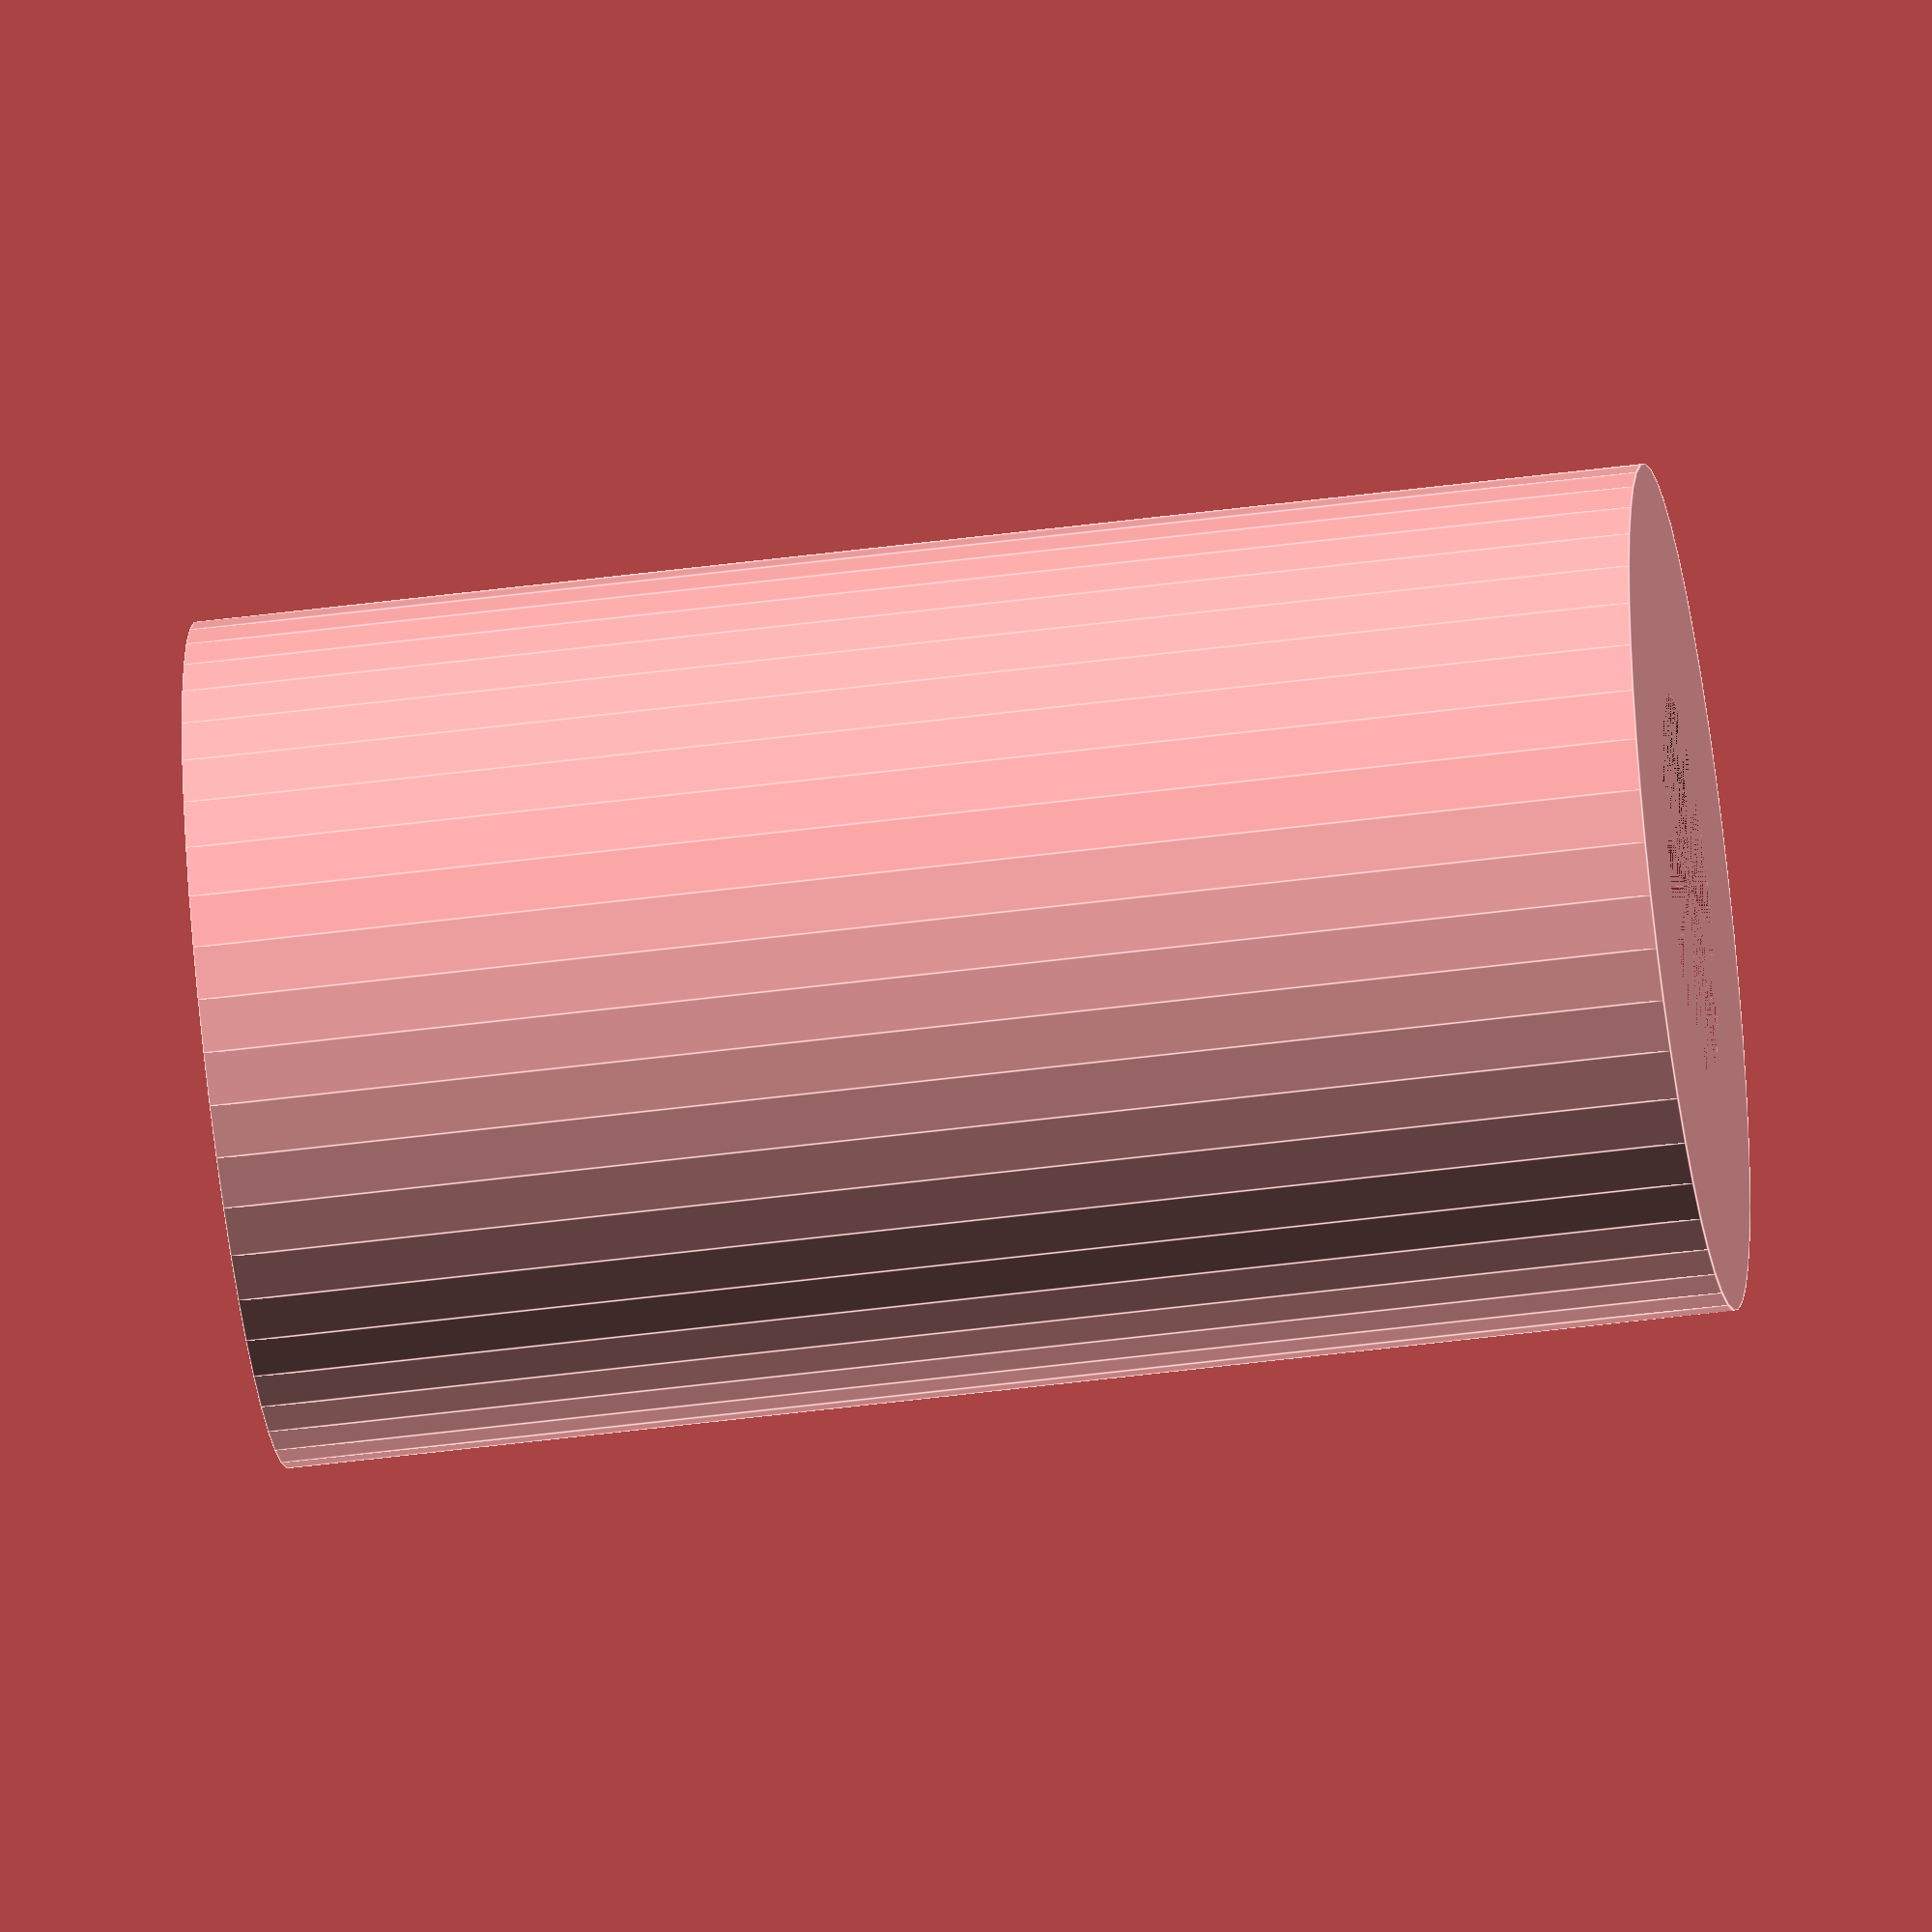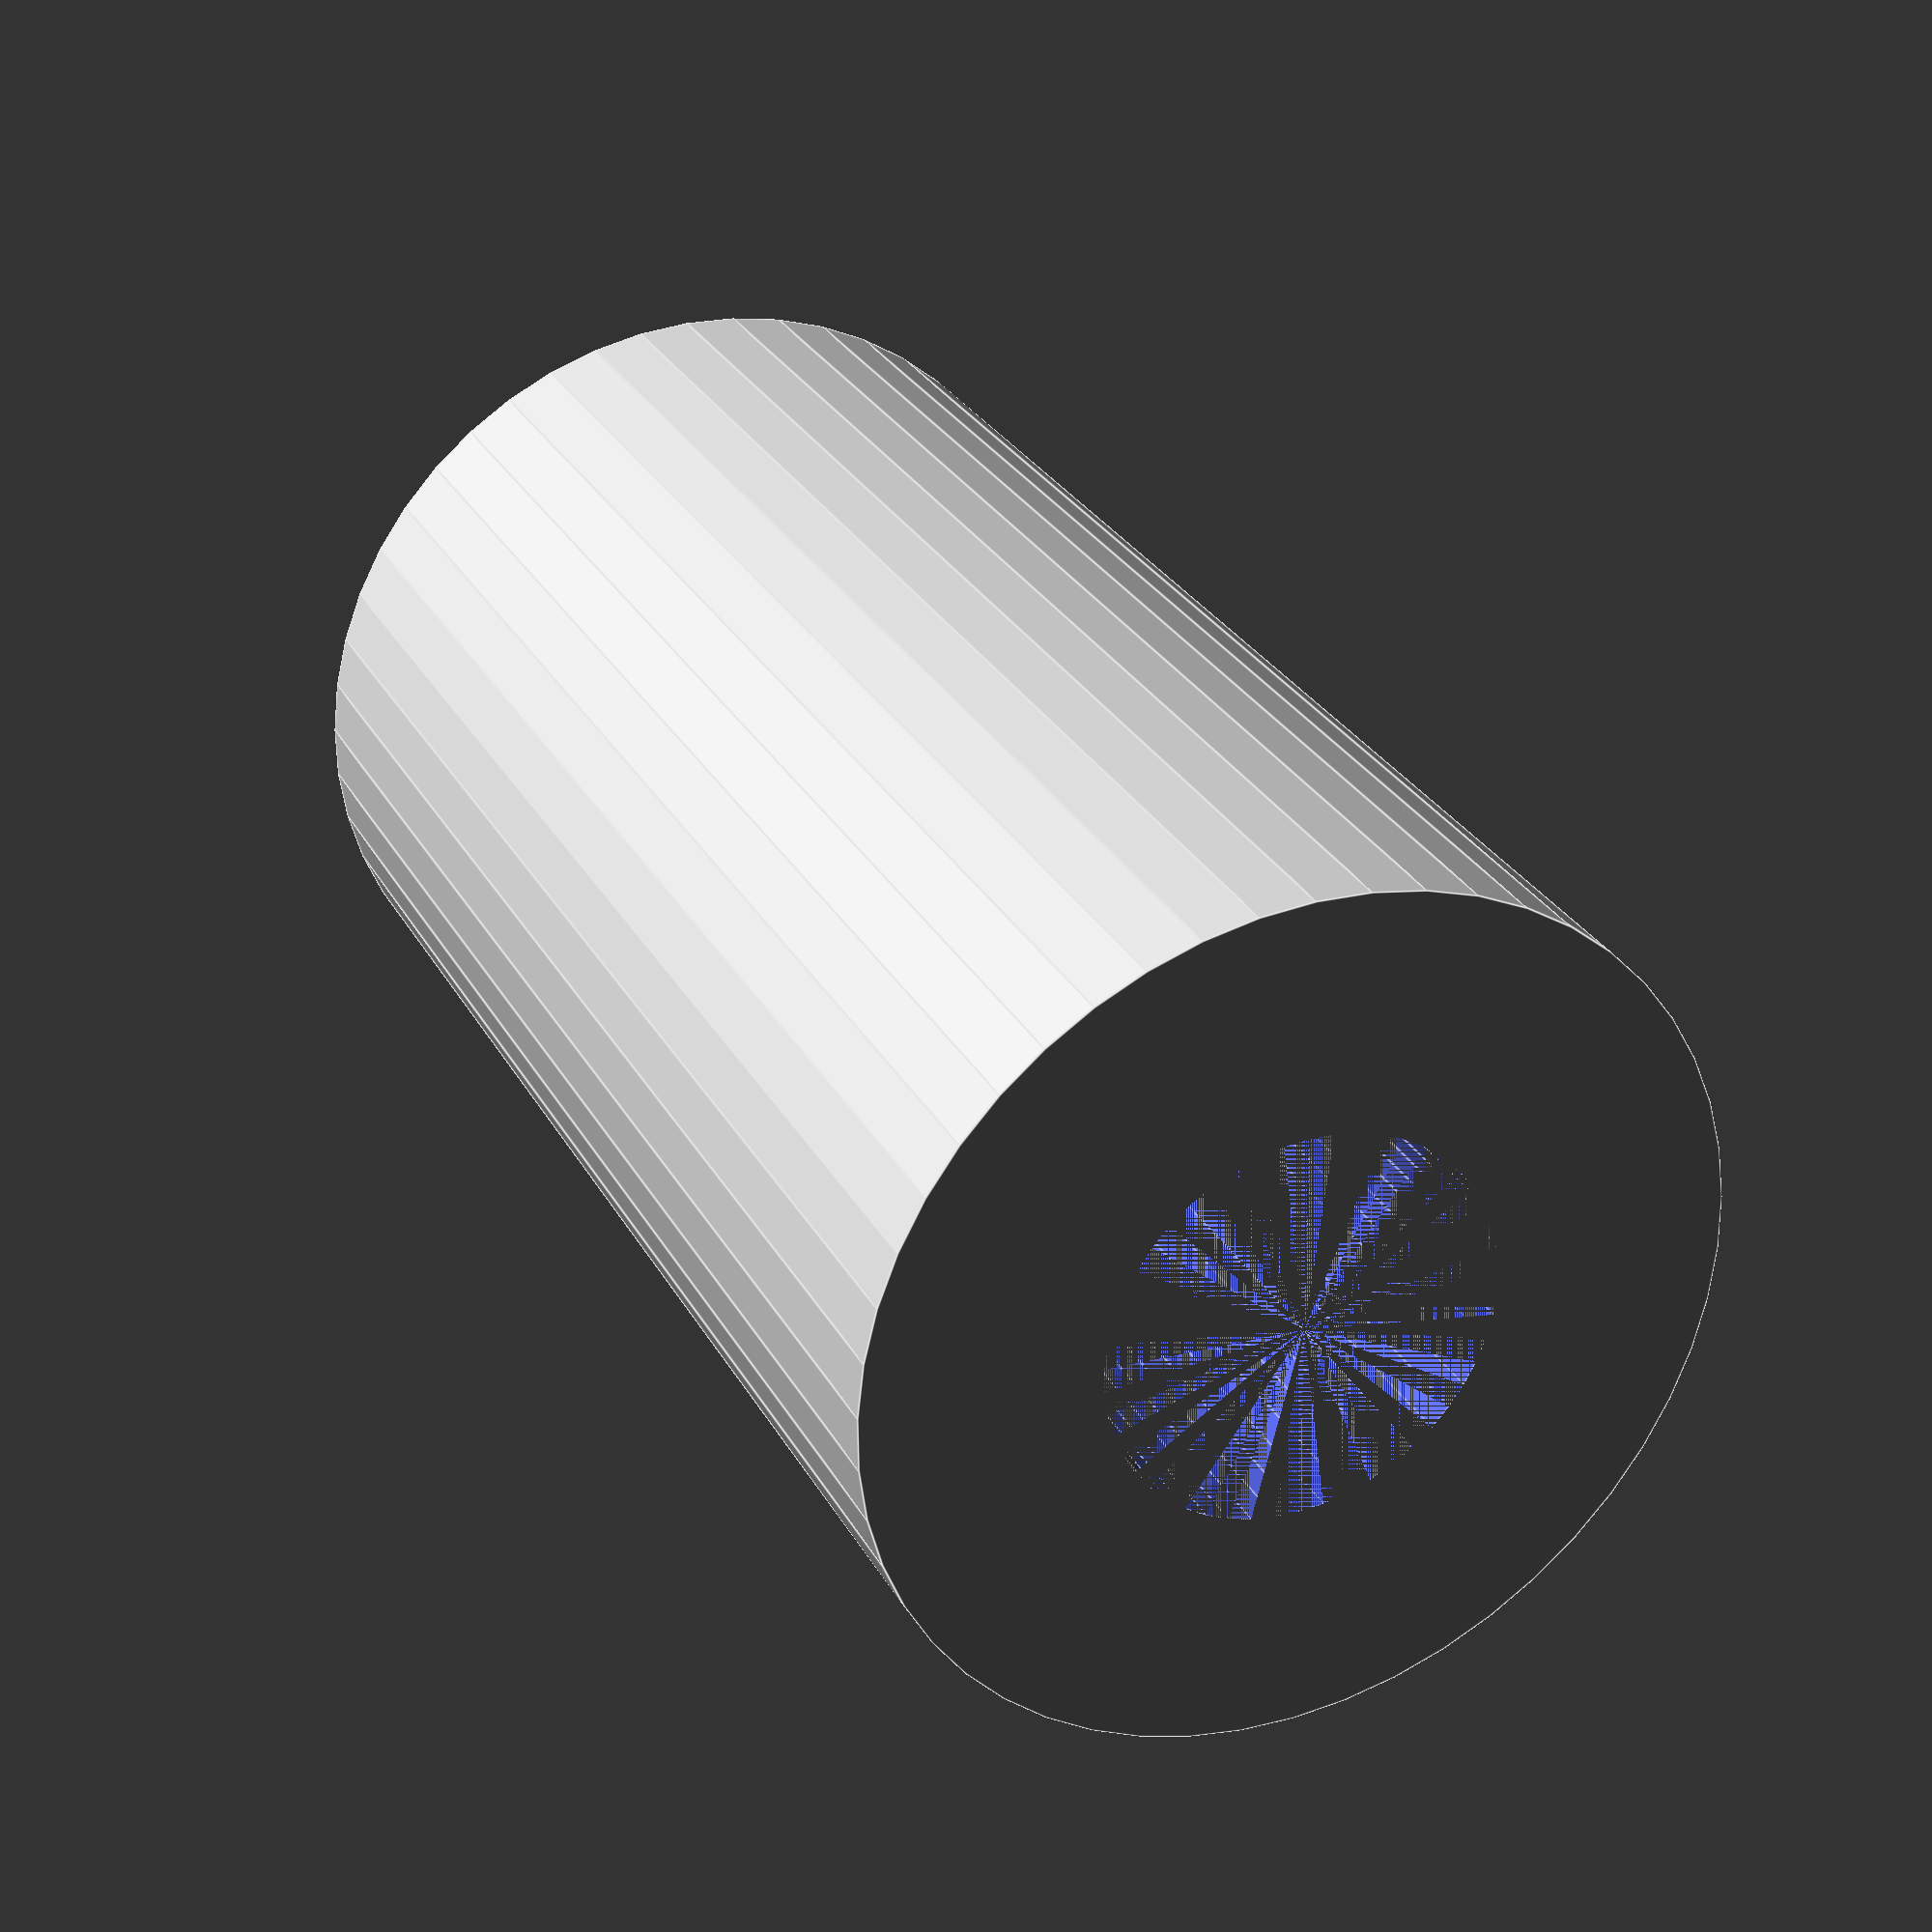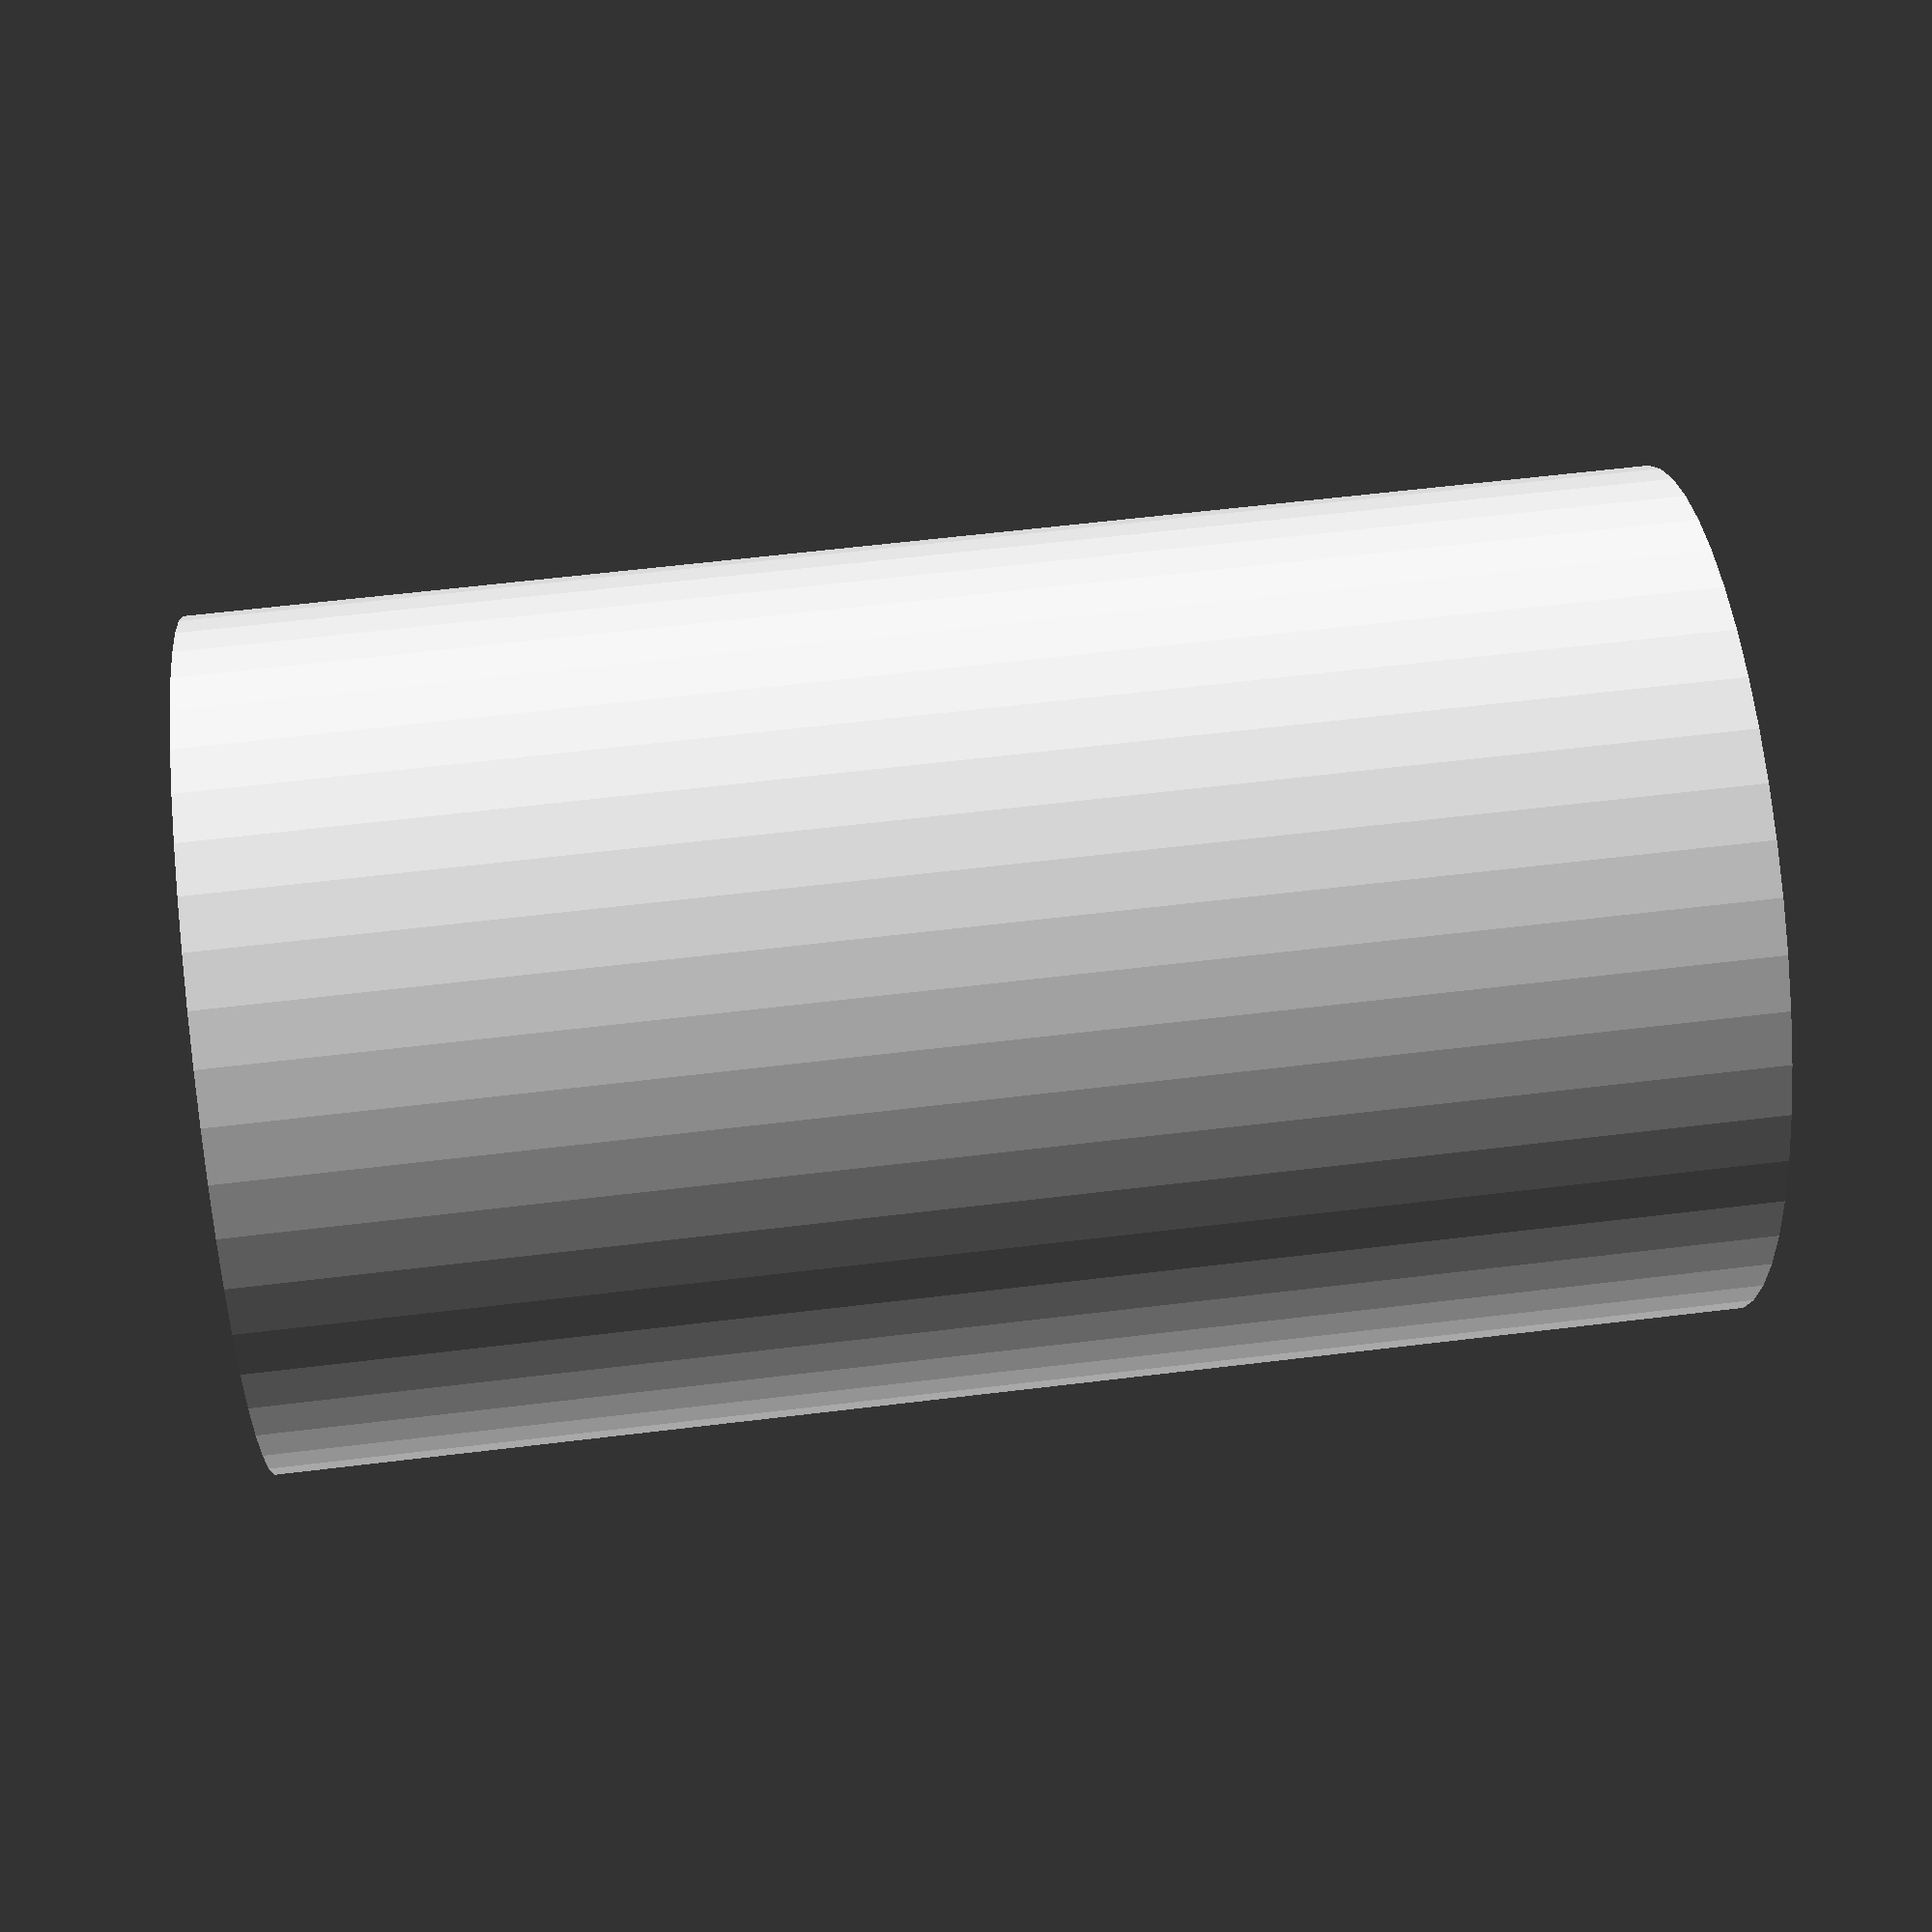
<openscad>
$fn = 50;

height = 12;        // mm
screw_size = 3;     // mm
wall_thickness = 2; // mm
hex = 0;            // If hex = 0 it will be round, otherwise hex
slip = 1;           // If slip = 1 it will add 0.2mm to the hole diameter to make sure it slides over.


difference() {
    cylinder(h=12, d=screw_size + 2*wall_thickness);
    if (slip == 1)
        cylinder(h=12, d=screw_size+0.2);
    else
        cylinder(h=12, d=screw_size);
}
</openscad>
<views>
elev=229.3 azim=122.1 roll=81.8 proj=o view=edges
elev=331.4 azim=312.6 roll=336.0 proj=p view=edges
elev=119.6 azim=42.7 roll=97.1 proj=p view=wireframe
</views>
